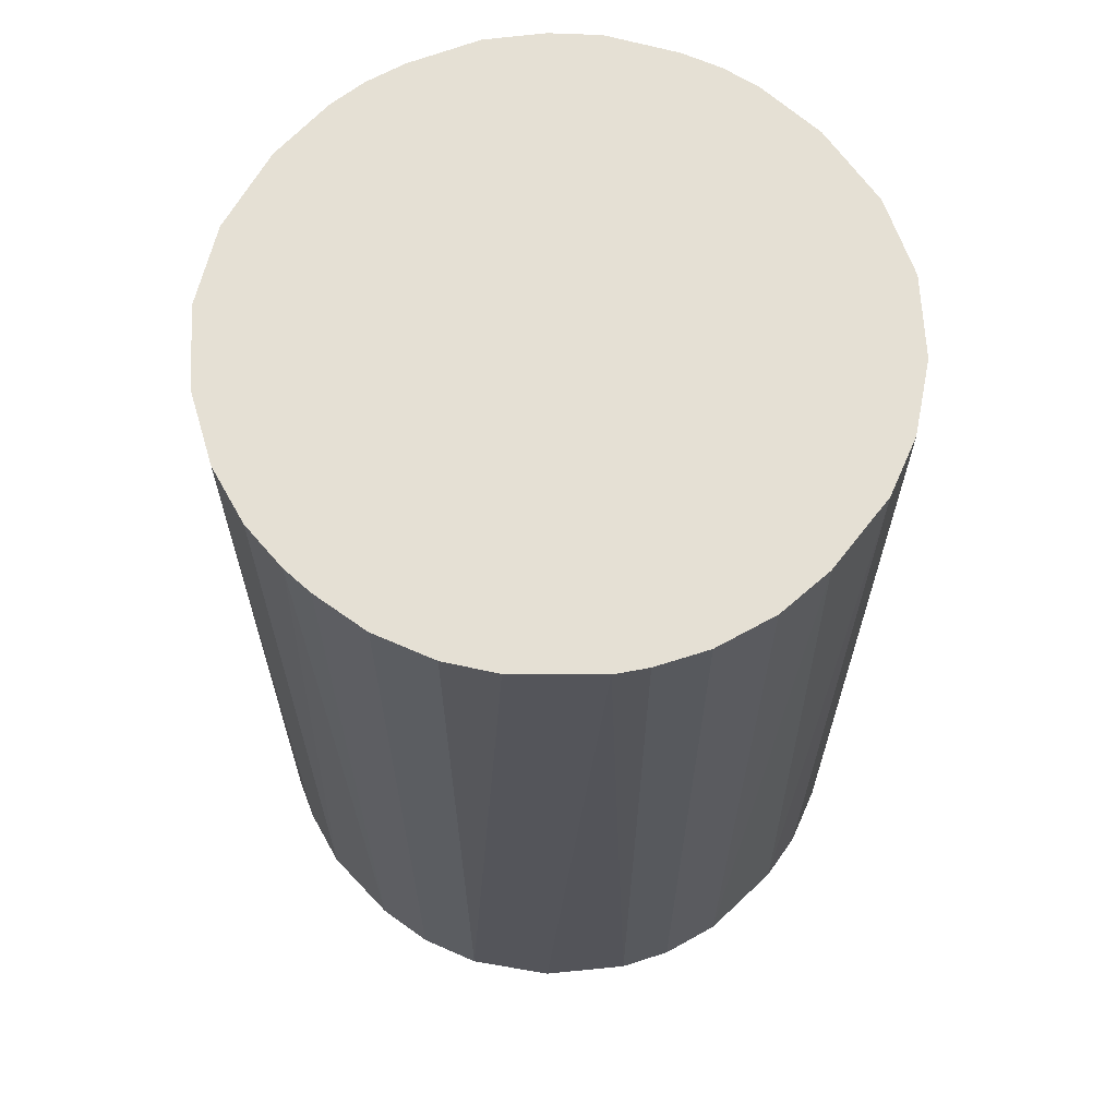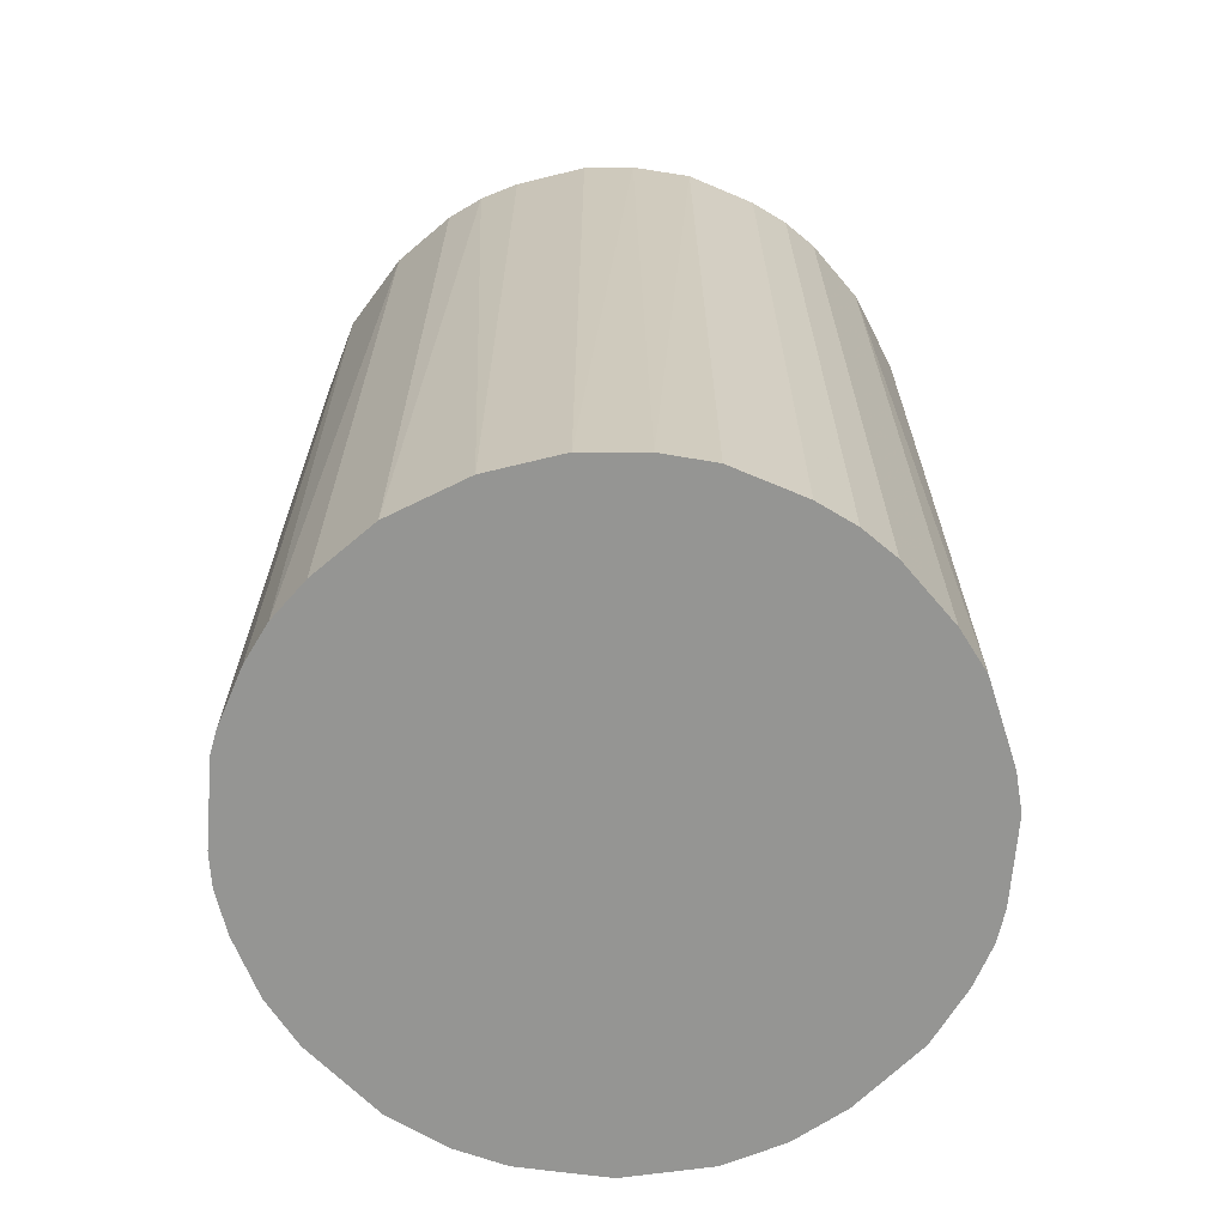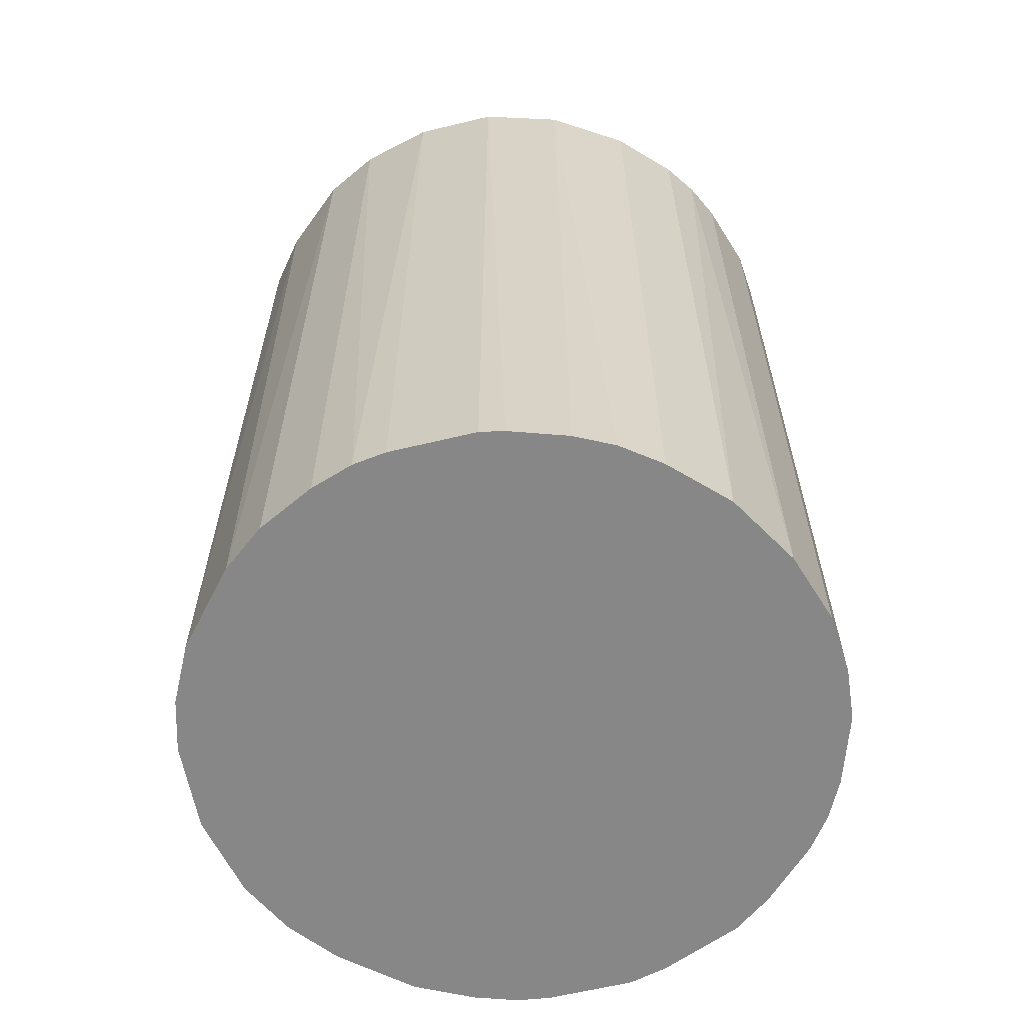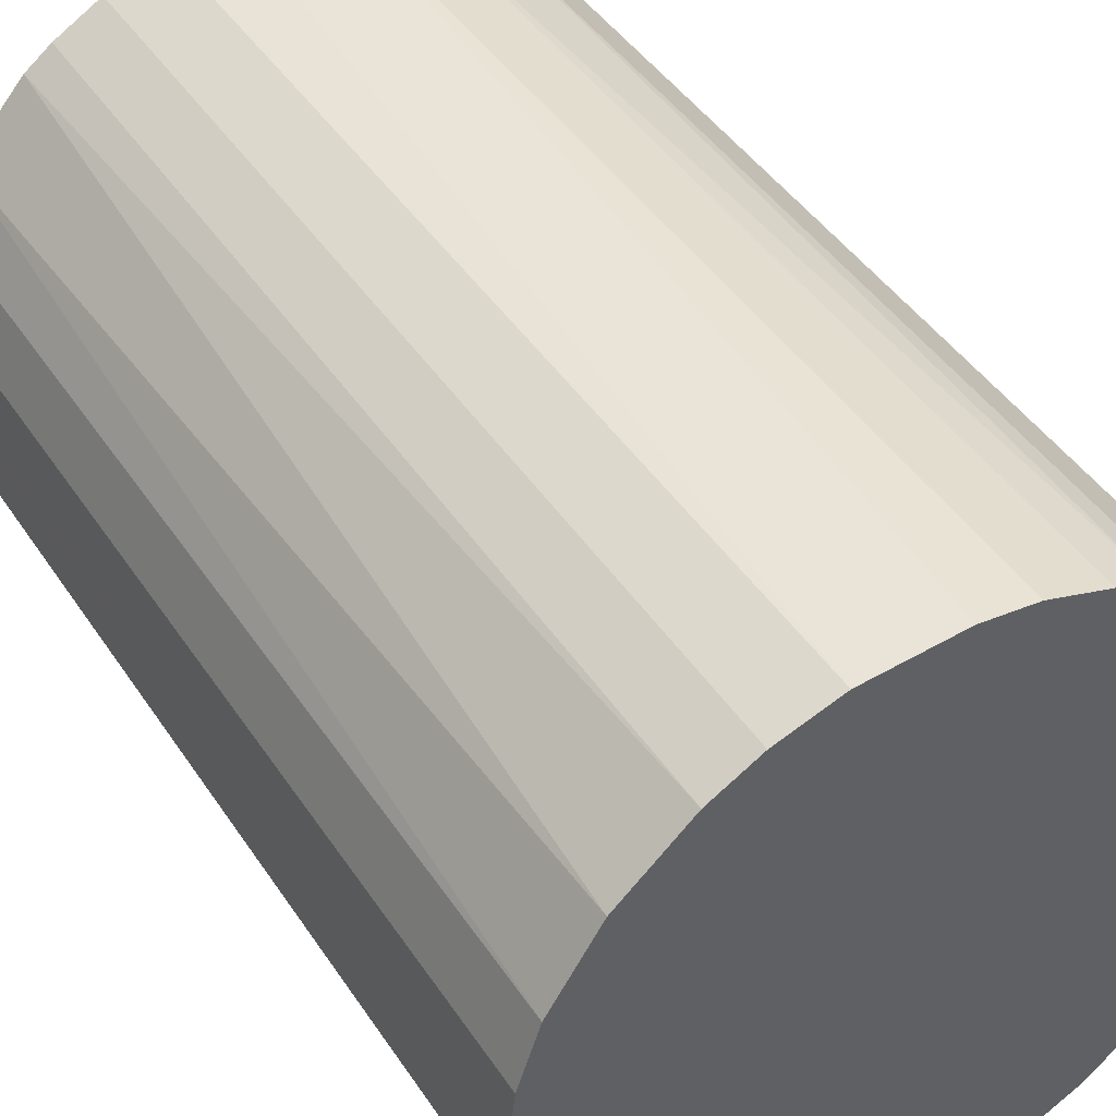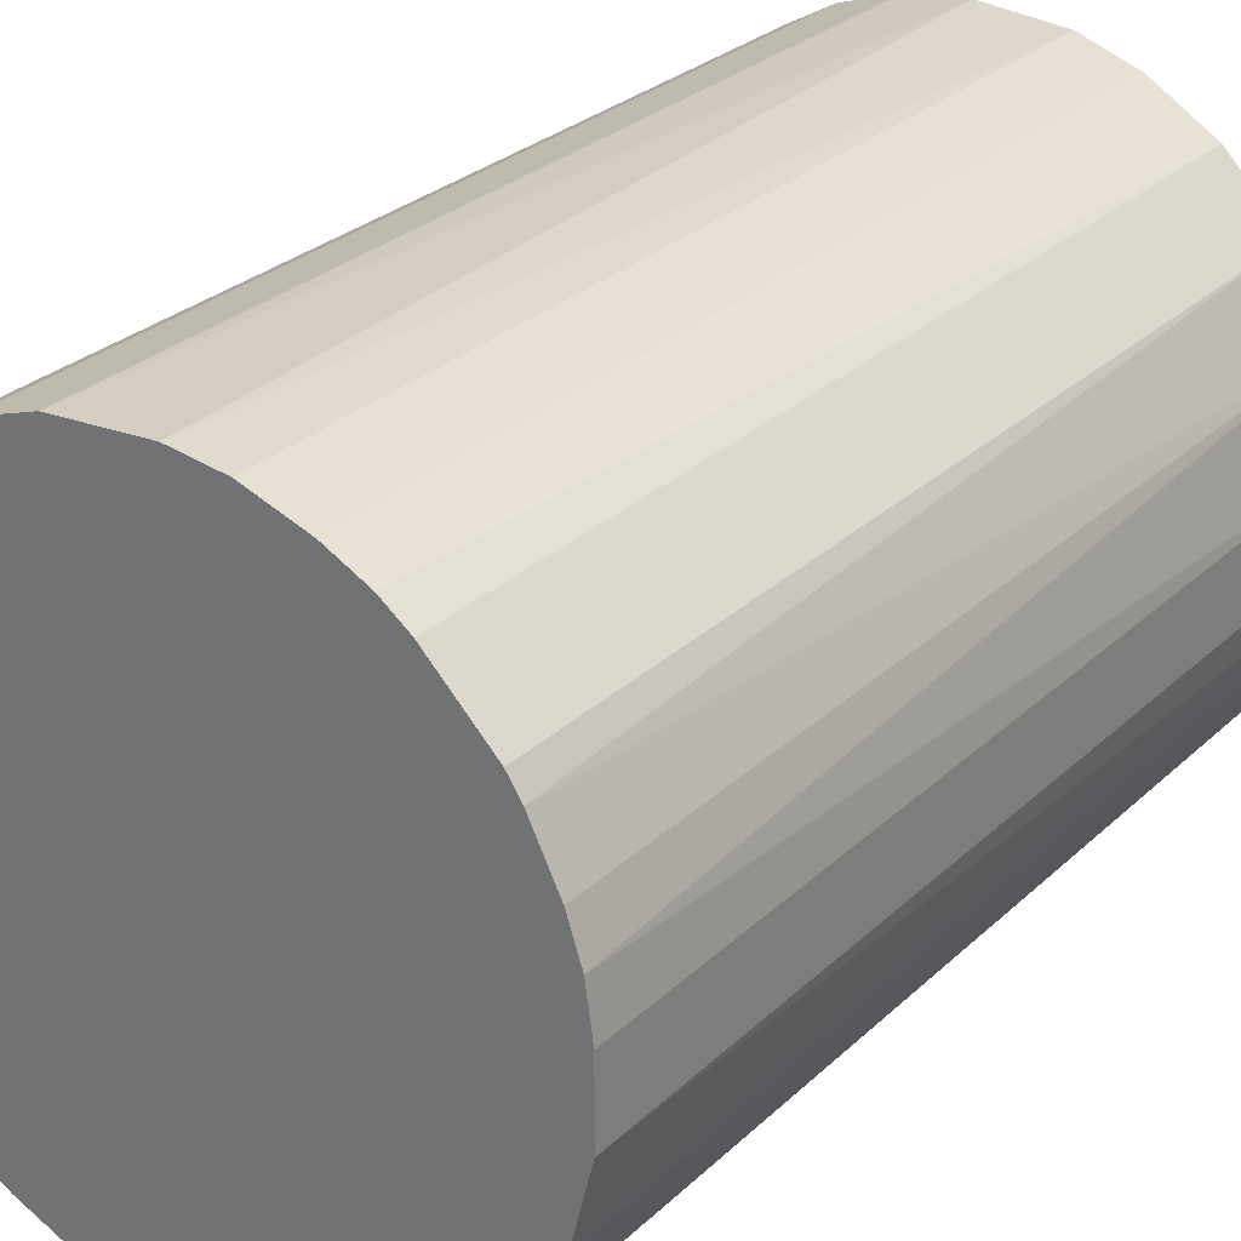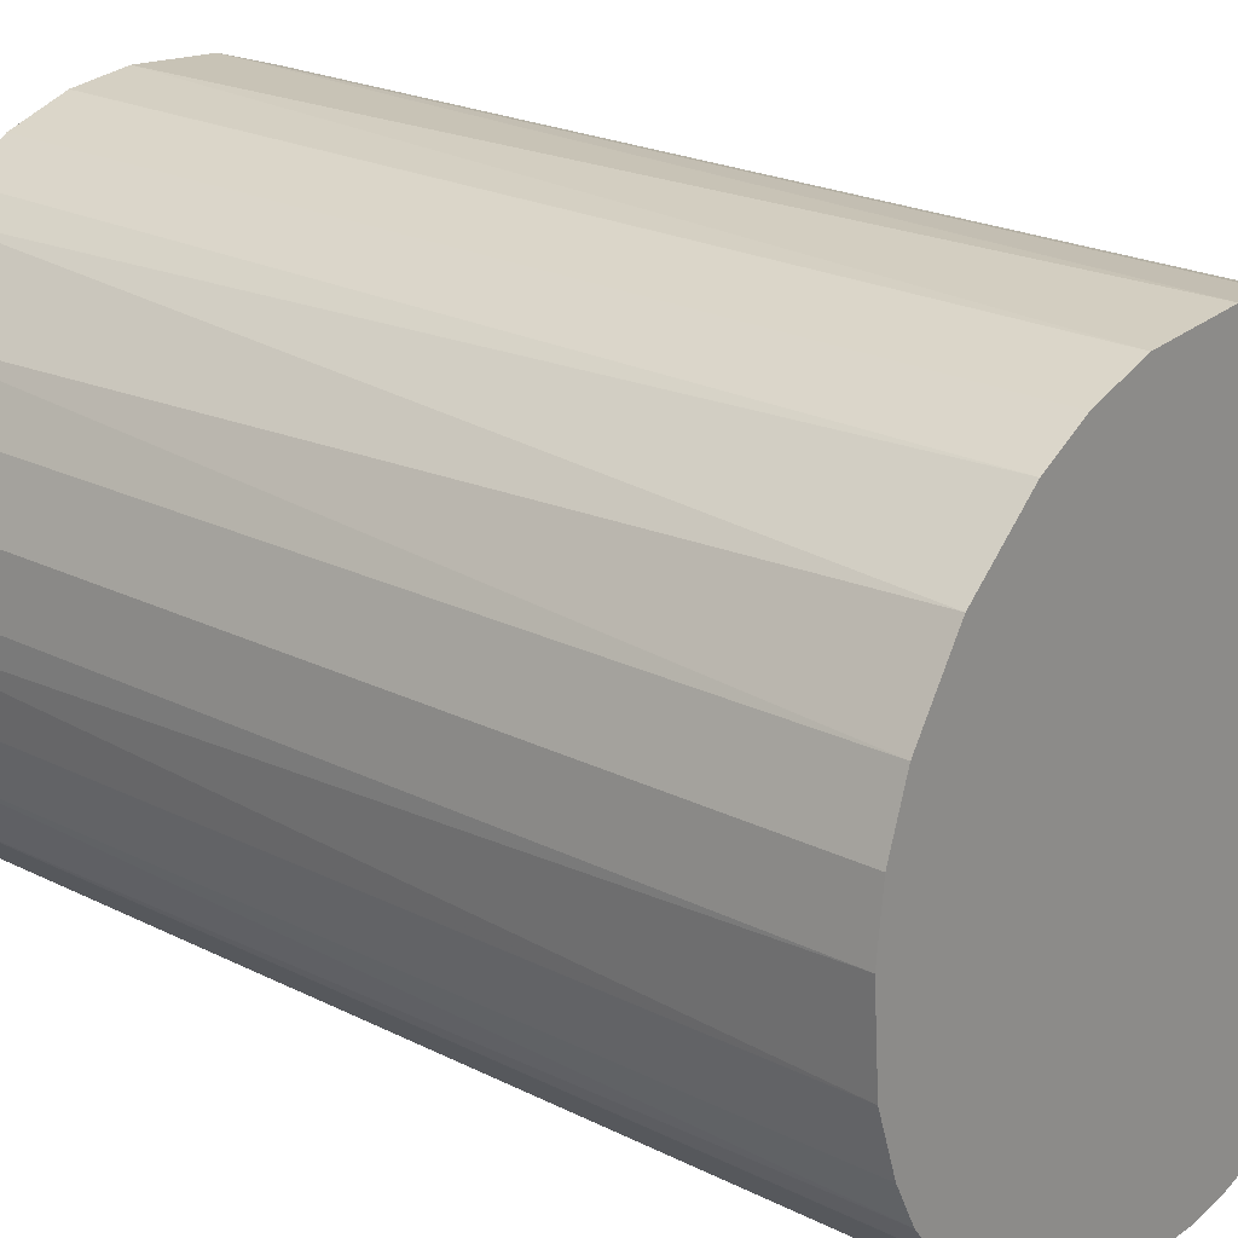
<metadata>
{"format":"obj","ext":"obj","renderer":"f3d","projection":"perspective","resolution":1024,"background":"white","views":[{"elev":65.2,"azim":132.3,"up":"+Z"},{"elev":-67.3,"azim":-49.6,"up":"+Z"},{"elev":-62.4,"azim":-121.3,"up":"+Z"},{"elev":44.4,"azim":148.7,"up":"+Y"},{"elev":28.2,"azim":-143.9,"up":"+Y"},{"elev":22.5,"azim":130.8,"up":"+Y"}]}
</metadata>
<code>
o convex_0
v -0.02905 -0.00355 -0.0422
v 0.02923 0.001299 0.0422
v 0.02862 0.006765 0.0422
v -0.02905 -0.00355 0.0422
v 0.00737 -0.02844 -0.0422
v 0.006765 0.02862 -0.0422
v -0.01205 0.0268 0.0422
v -0.00719 -0.02844 0.0422
v 0.02923 0.001299 -0.0422
v -0.02359 0.01769 -0.0422
v 0.02316 -0.01812 0.0422
v -0.02055 -0.02116 -0.0422
v 0.01648 0.02437 0.0422
v 0.02255 0.01891 -0.0422
v 0.02498 -0.01569 -0.0422
v -0.02723 0.01102 0.0422
v -0.02419 -0.01691 0.0422
v 0.01102 -0.02723 0.0422
v -0.01205 0.0268 -0.0422
v 0.001299 0.02923 0.0422
v -0.00719 -0.02844 -0.0422
v 0.0177 -0.02358 -0.0422
v 0.02862 -0.006586 0.0422
v -0.02844 0.00737 -0.0422
v -0.01691 -0.02419 0.0422
v -0.01812 0.02316 0.0422
v 0.02437 0.01648 0.0422
v 0.0268 0.01223 -0.0422
v -0.02723 -0.01084 -0.0422
v -0.006586 0.02862 -0.0422
v 0.003125 -0.02905 0.0422
v 0.01648 0.02437 -0.0422
v 0.02862 -0.006586 -0.0422
v 0.01223 0.0268 0.0422
v 0.0177 -0.02358 0.0422
v -0.02359 0.01769 0.0422
v -0.02905 0.003119 0.0422
v -0.01569 0.02498 -0.0422
v -0.01084 -0.02723 -0.0422
v -0.00355 -0.02905 -0.0422
v 0.0268 -0.01205 0.0422
v -0.02844 -0.00719 0.0422
v -0.006586 0.02862 0.0422
v -0.00173 0.02923 -0.0422
v -0.02419 -0.01691 -0.0422
v -0.01691 -0.02419 -0.0422
v 0.01891 0.02255 0.0422
v 0.006765 0.02862 0.0422
v 0.02862 0.006765 -0.0422
v 0.0268 0.01223 0.0422
v 0.01223 0.0268 -0.0422
v -0.0248 0.01587 -0.0422
v 0.01466 -0.02541 -0.0422
v -0.02116 -0.02055 0.0422
v -0.00355 -0.02905 0.0422
v 0.003125 -0.02905 -0.0422
v -0.02905 0.003119 -0.0422
v 0.02923 -0.00173 0.0422
v -0.02723 -0.01084 0.0422
v -0.01084 -0.02723 0.0422
v -0.01812 0.02316 -0.0422
v 0.0268 -0.01205 -0.0422
v 0.02316 -0.01812 -0.0422
v -0.02723 0.01102 -0.0422
f 16 52 64
f 2 3 4
f 5 1 6
f 4 3 7
f 2 4 8
f 3 2 9
f 5 6 9
f 6 1 10
f 2 8 11
f 1 5 12
f 7 3 13
f 9 6 14
f 5 9 15
f 4 7 16
f 8 4 17
f 11 8 18
f 6 10 19
f 7 13 20
f 12 5 21
f 5 15 22
f 2 11 23
f 10 1 24
f 8 17 25
f 16 7 26
f 13 3 27
f 14 27 28
f 9 14 28
f 1 12 29
f 6 19 30
f 19 7 30
f 5 18 31
f 18 8 31
f 14 6 32
f 15 9 33
f 20 13 34
f 13 32 34
f 11 18 35
f 22 11 35
f 16 26 36
f 26 10 36
f 1 4 37
f 4 16 37
f 16 24 37
f 7 19 38
f 19 10 38
f 26 7 38
f 21 8 39
f 12 21 39
f 21 5 40
f 8 21 40
f 11 15 41
f 23 11 41
f 33 23 41
f 4 1 42
f 17 4 42
f 1 29 42
f 7 20 43
f 30 7 43
f 30 43 44
f 20 6 44
f 6 30 44
f 43 20 44
f 29 12 45
f 17 29 45
f 25 12 46
f 12 39 46
f 39 25 46
f 13 27 47
f 27 14 47
f 32 13 47
f 14 32 47
f 6 20 48
f 34 6 48
f 20 34 48
f 3 9 49
f 28 3 49
f 9 28 49
f 27 3 50
f 28 27 50
f 3 28 50
f 32 6 51
f 6 34 51
f 34 32 51
f 10 24 52
f 36 10 52
f 16 36 52
f 18 5 53
f 5 22 53
f 35 18 53
f 22 35 53
f 25 17 54
f 12 25 54
f 45 12 54
f 17 45 54
f 31 8 55
f 8 40 55
f 40 31 55
f 5 31 56
f 40 5 56
f 31 40 56
f 24 1 57
f 1 37 57
f 37 24 57
f 9 2 58
f 2 23 58
f 33 9 58
f 23 33 58
f 29 17 59
f 17 42 59
f 42 29 59
f 8 25 60
f 39 8 60
f 25 39 60
f 10 26 61
f 38 10 61
f 26 38 61
f 15 33 62
f 41 15 62
f 33 41 62
f 15 11 63
f 22 15 63
f 11 22 63
f 24 16 64
f 52 24 64

</code>
